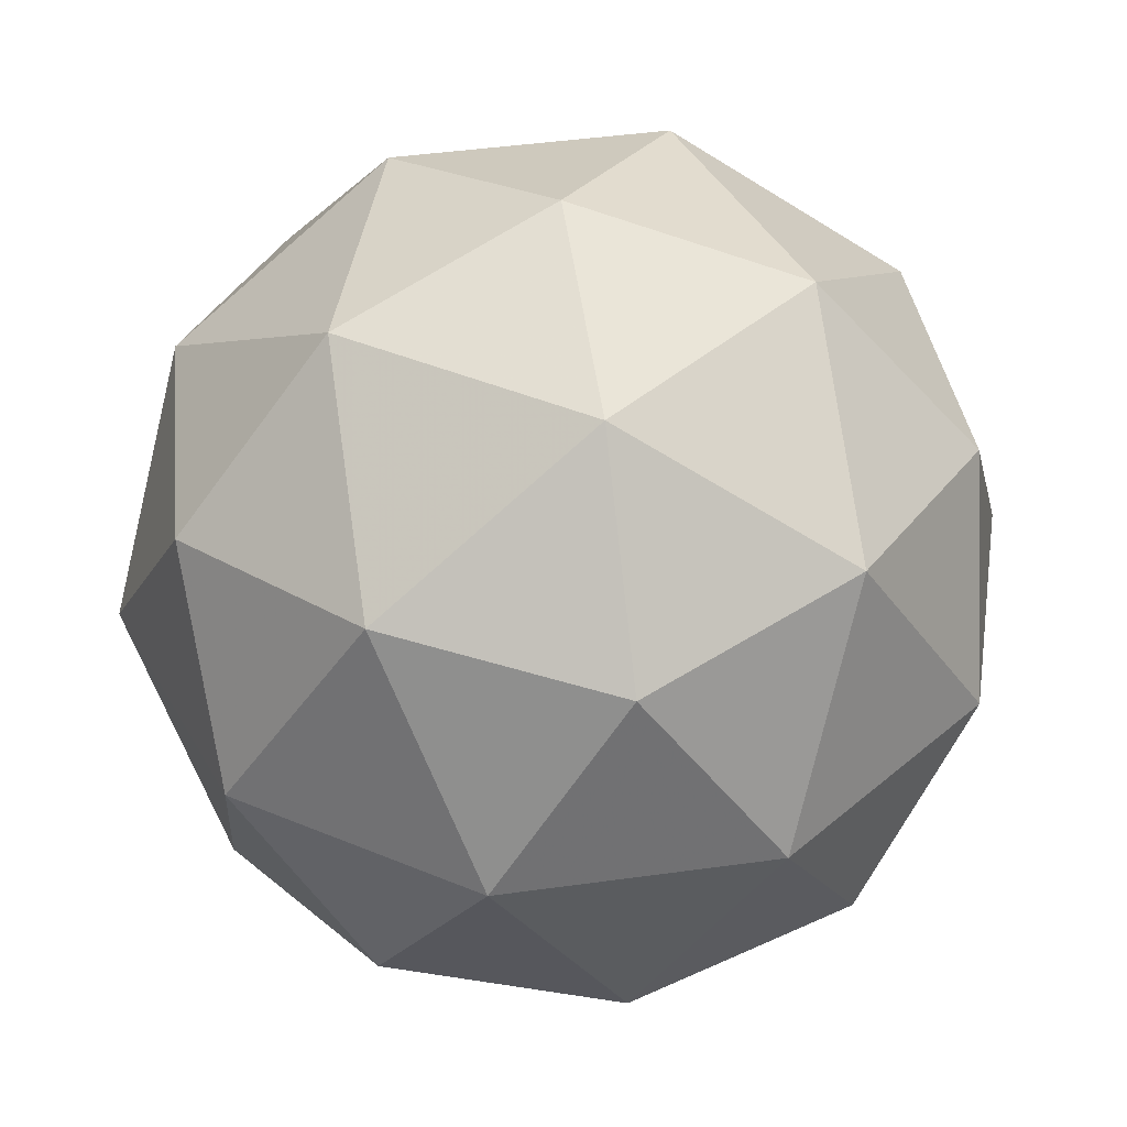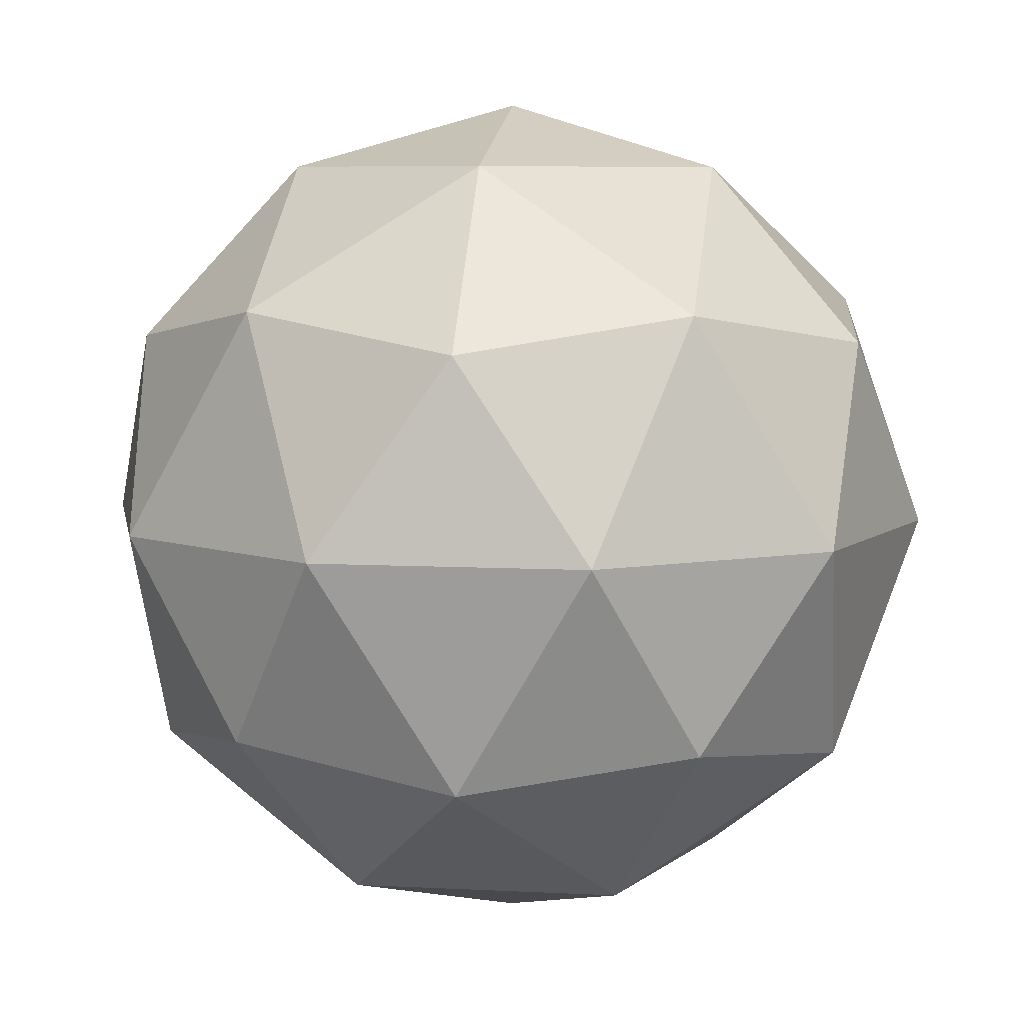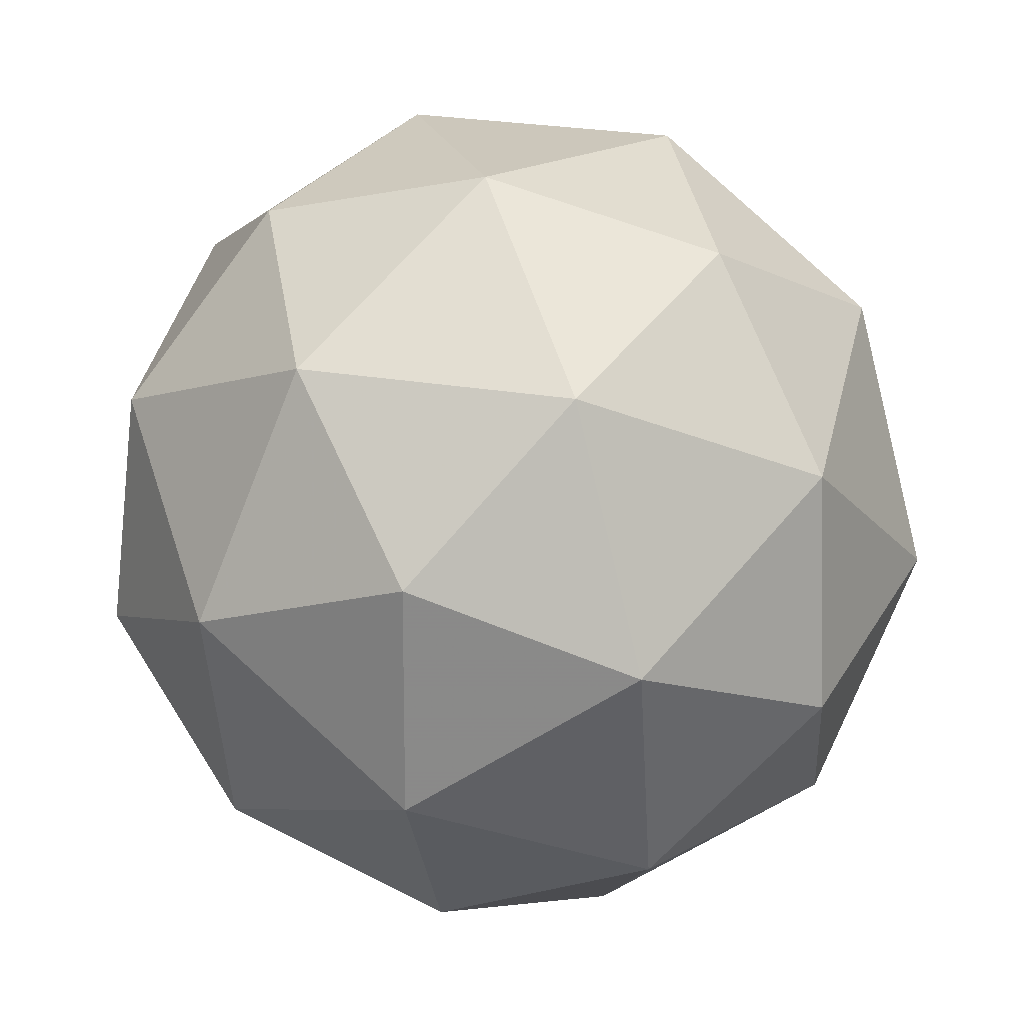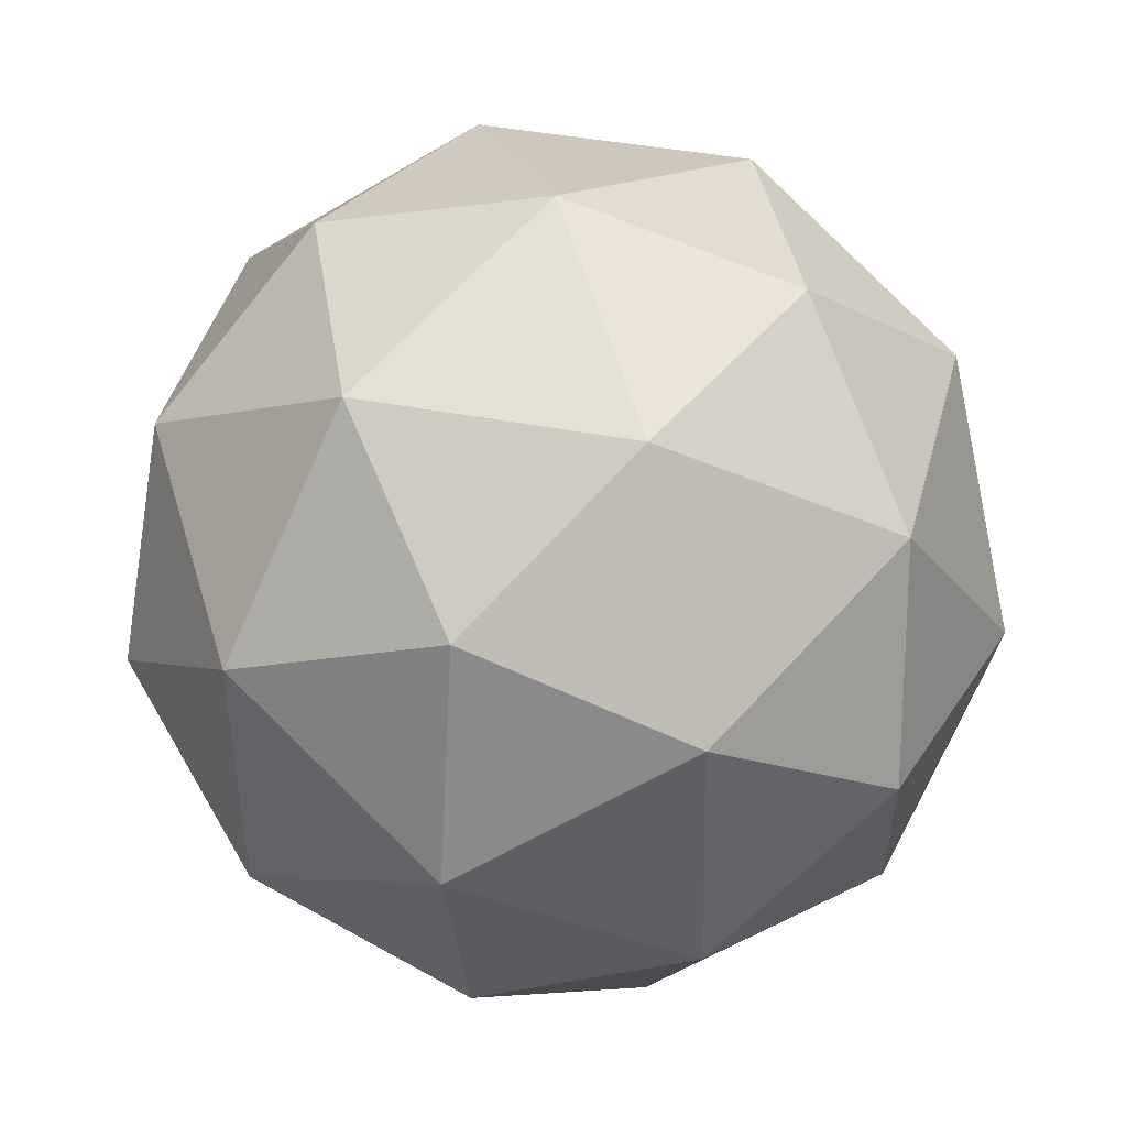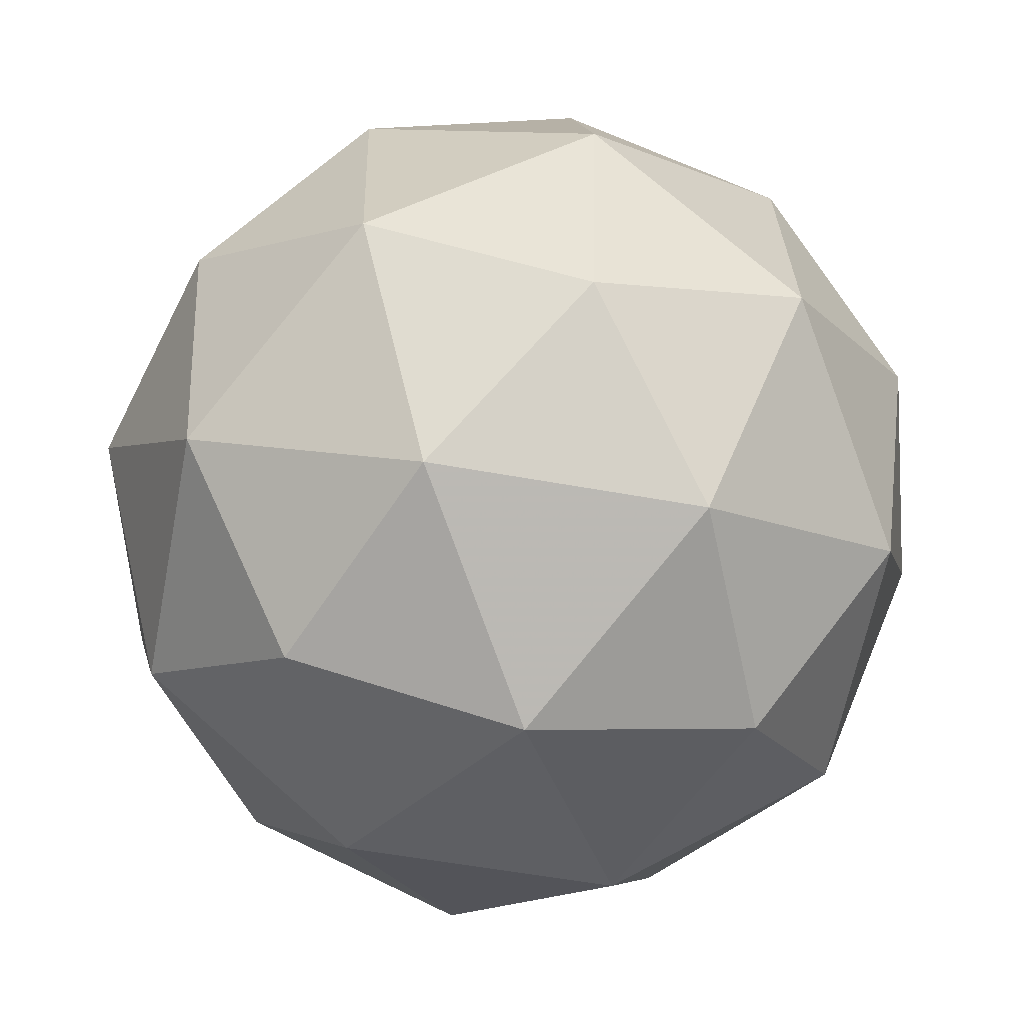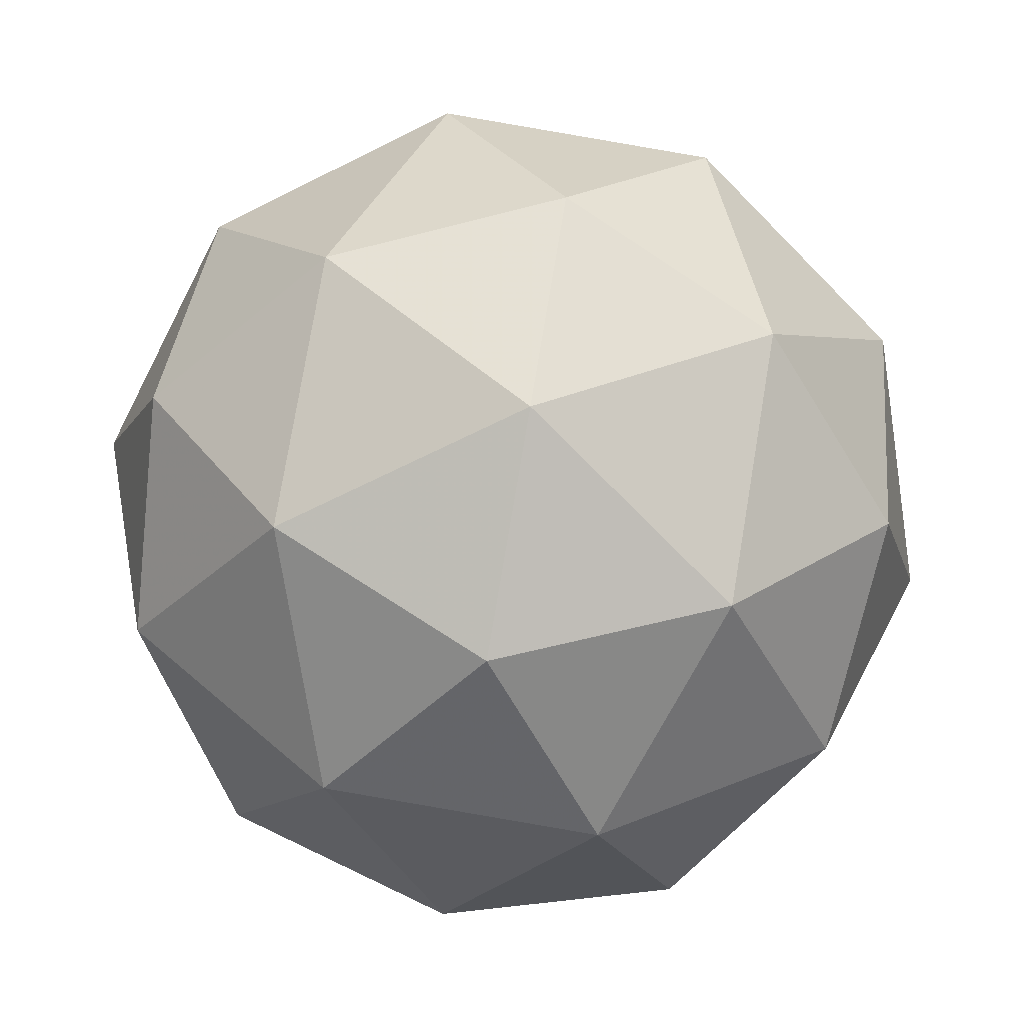
<metadata>
{"format":"obj","ext":"obj","renderer":"f3d","projection":"perspective","resolution":1024,"background":"white","views":[{"elev":-10.3,"azim":154.0,"up":"+Y"},{"elev":-57.2,"azim":-17.1,"up":"+Y"},{"elev":63.6,"azim":96.5,"up":"+Z"},{"elev":77.7,"azim":-67.4,"up":"+Y"},{"elev":-33.9,"azim":-165.6,"up":"+Z"},{"elev":-33.3,"azim":-100.4,"up":"+Z"}]}
</metadata>
<code>
v 3.807 0.8175 -1.238
v 3.738 0.8653 -1.232
v 3.815 0.9005 -1.227
v 3.865 0.8475 -1.185
v 3.82 0.7795 -1.164
v 3.741 0.7906 -1.194
v 3.753 0.9248 -1.174
v 3.831 0.9138 -1.145
v 3.834 0.839 -1.107
v 3.758 0.8038 -1.112
v 3.708 0.8568 -1.154
v 3.765 0.8868 -1.1
v 3.815 0.8602 -1.244
v 3.771 0.8395 -1.247
v 3.775 0.8883 -1.24
v 3.732 0.8237 -1.221
v 3.772 0.7956 -1.224
v 3.845 0.8291 -1.219
v 3.849 0.8778 -1.212
v 3.818 0.7891 -1.207
v 3.852 0.8067 -1.175
v 3.779 0.7733 -1.181
v 3.712 0.8626 -1.197
v 3.714 0.8187 -1.175
v 3.783 0.9233 -1.206
v 3.739 0.9026 -1.209
v 3.859 0.8856 -1.164
v 3.829 0.9168 -1.189
v 3.834 0.8018 -1.13
v 3.861 0.8417 -1.141
v 3.743 0.7875 -1.15
v 3.789 0.7811 -1.133
v 3.721 0.8976 -1.163
v 3.793 0.9311 -1.158
v 3.841 0.8807 -1.118
v 3.798 0.816 -1.099
v 3.724 0.8265 -1.127
v 3.754 0.9152 -1.132
v 3.728 0.8753 -1.12
v 3.8 0.9087 -1.115
v 3.802 0.8648 -1.092
v 3.757 0.8441 -1.095
f 1 14 13
f 2 14 16
f 1 13 18
f 1 18 20
f 1 20 17
f 2 16 23
f 3 15 25
f 4 19 27
f 5 21 29
f 6 22 31
f 2 23 26
f 3 25 28
f 4 27 30
f 5 29 32
f 6 31 24
f 7 33 38
f 8 34 40
f 9 35 41
f 10 36 42
f 11 37 39
f 39 42 12
f 39 37 42
f 37 10 42
f 42 41 12
f 42 36 41
f 36 9 41
f 41 40 12
f 41 35 40
f 35 8 40
f 40 38 12
f 40 34 38
f 34 7 38
f 38 39 12
f 38 33 39
f 33 11 39
f 24 37 11
f 24 31 37
f 31 10 37
f 32 36 10
f 32 29 36
f 29 9 36
f 30 35 9
f 30 27 35
f 27 8 35
f 28 34 8
f 28 25 34
f 25 7 34
f 26 33 7
f 26 23 33
f 23 11 33
f 31 32 10
f 31 22 32
f 22 5 32
f 29 30 9
f 29 21 30
f 21 4 30
f 27 28 8
f 27 19 28
f 19 3 28
f 25 26 7
f 25 15 26
f 15 2 26
f 23 24 11
f 23 16 24
f 16 6 24
f 17 22 6
f 17 20 22
f 20 5 22
f 20 21 5
f 20 18 21
f 18 4 21
f 18 19 4
f 18 13 19
f 13 3 19
f 16 17 6
f 16 14 17
f 14 1 17
f 13 15 3
f 13 14 15
f 14 2 15

</code>
